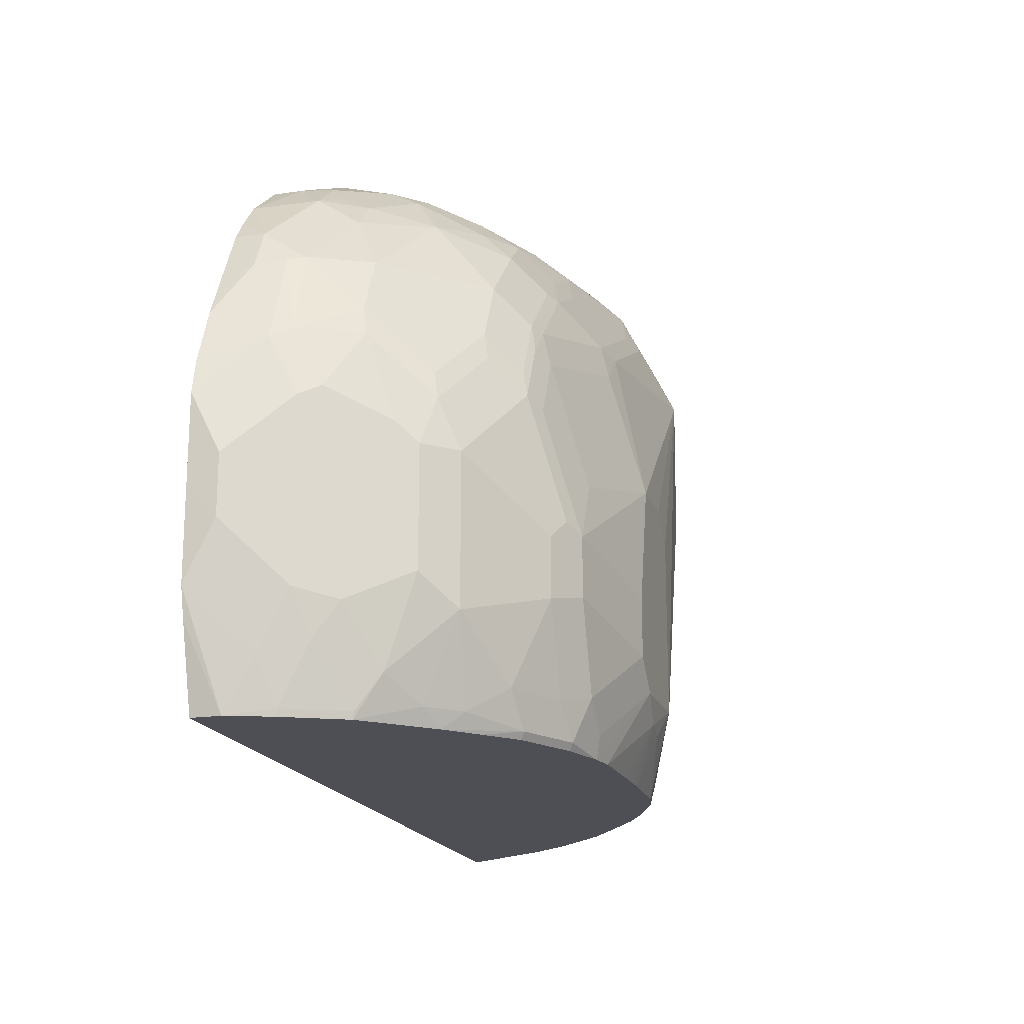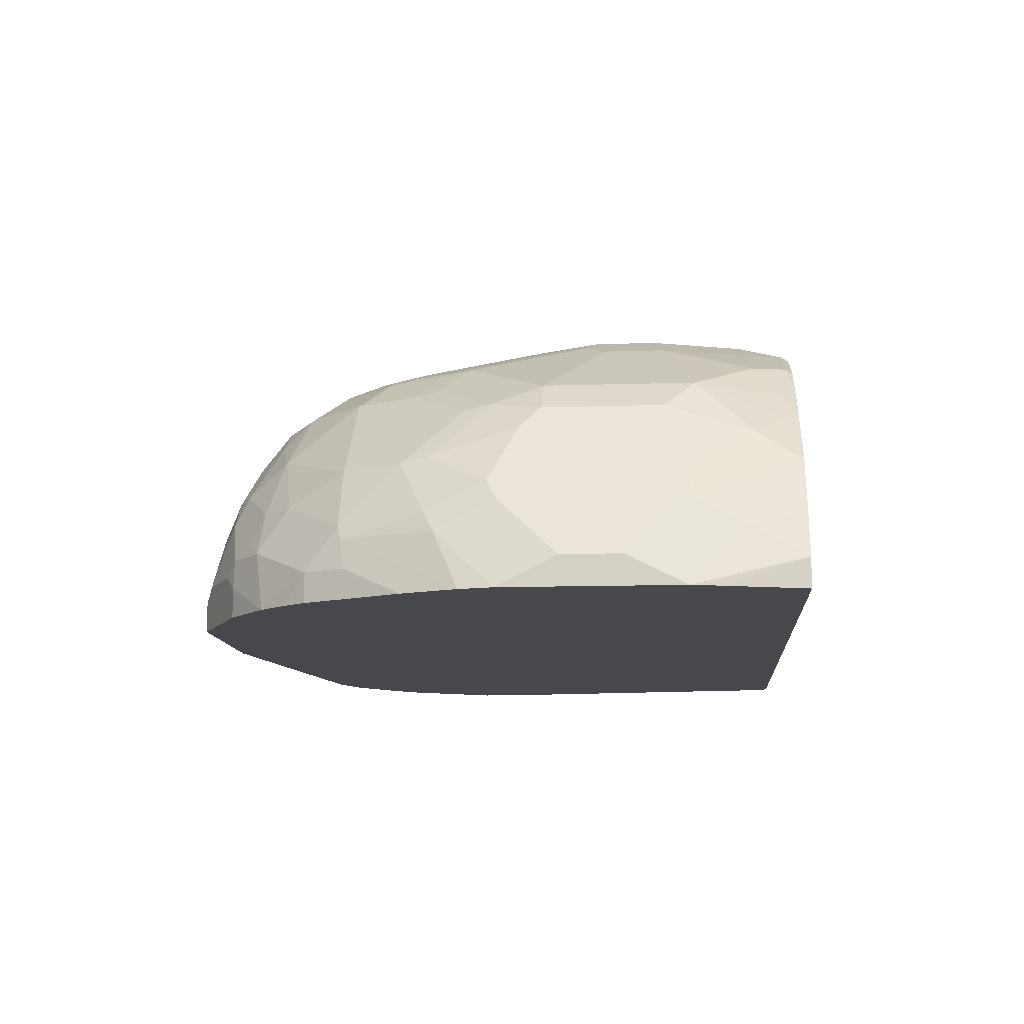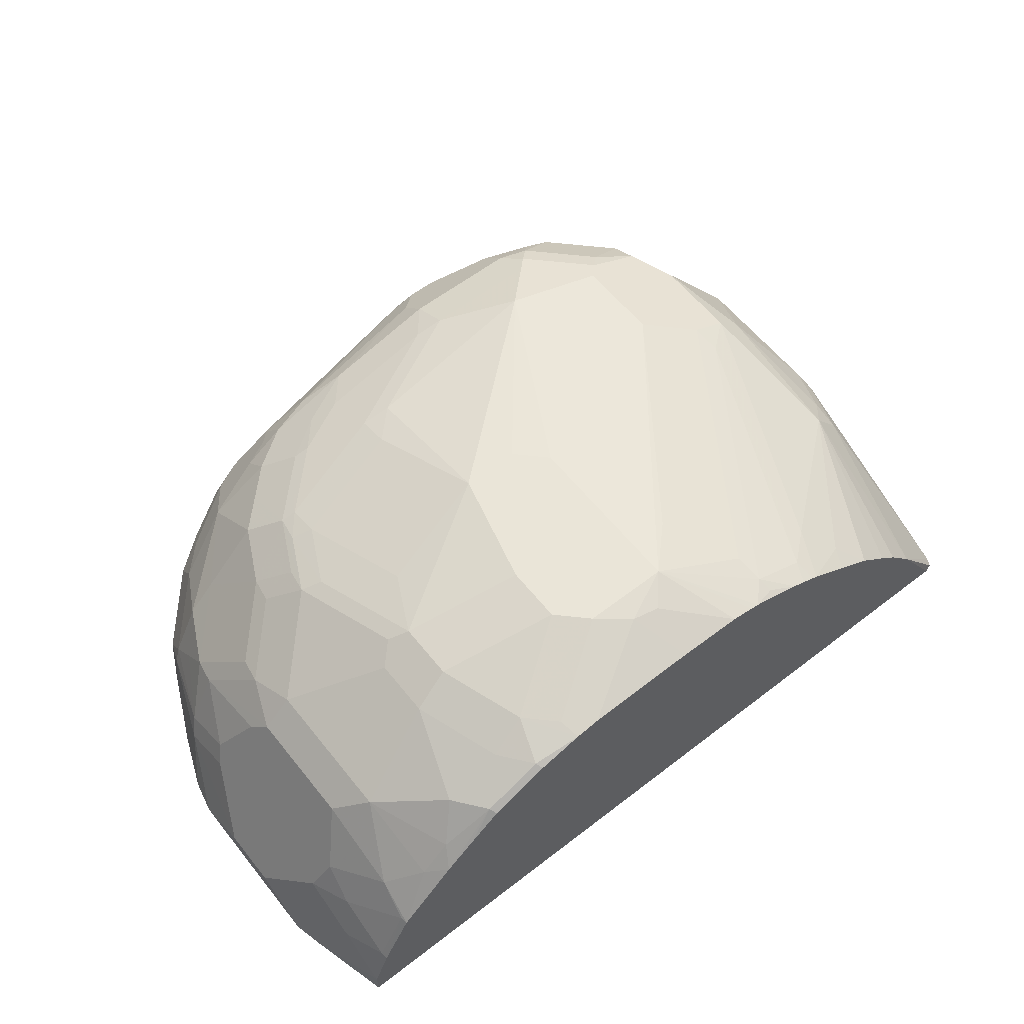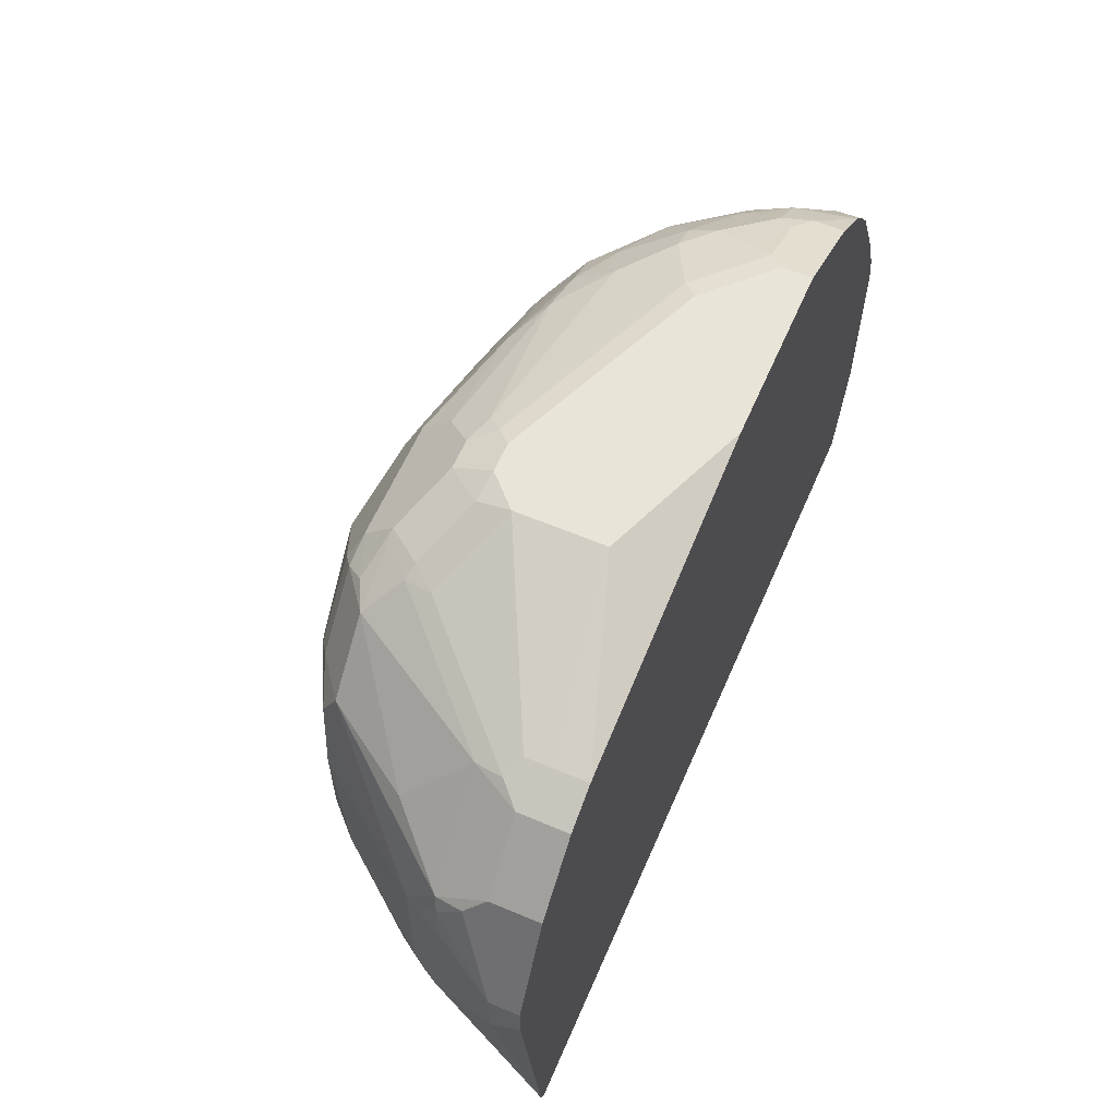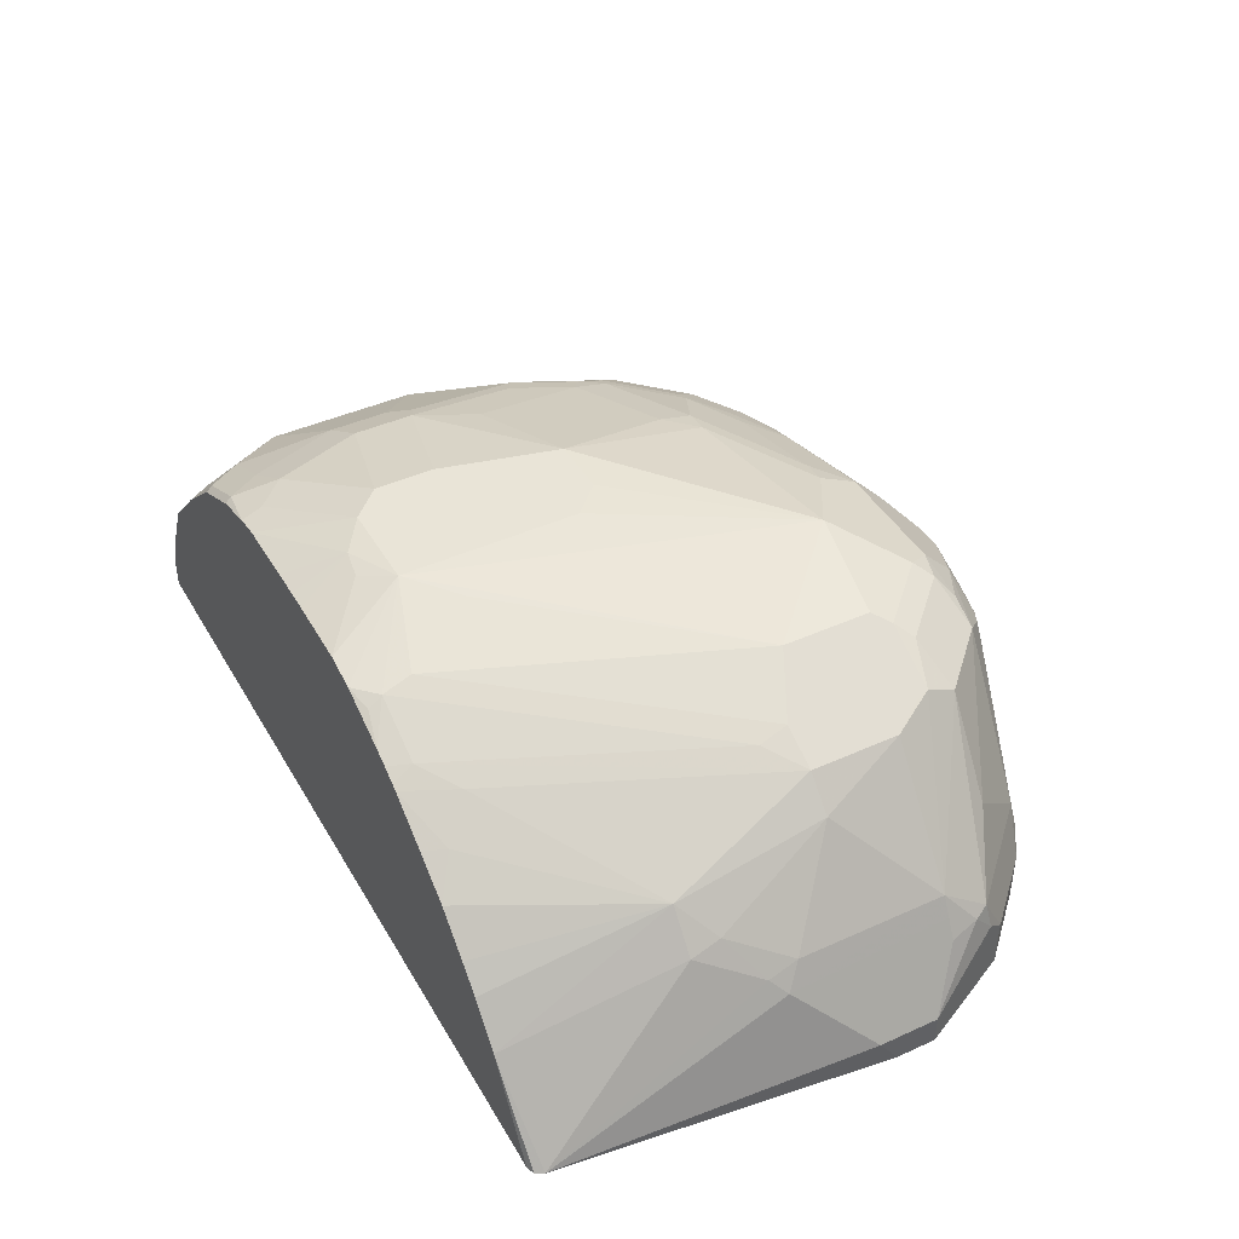
<metadata>
{"format":"obj","ext":"obj","renderer":"f3d","projection":"perspective","resolution":1024,"background":"white","views":[{"elev":-18.3,"azim":-73.8,"up":"+Y"},{"elev":-11.5,"azim":-85.5,"up":"+Z"},{"elev":59.4,"azim":-38.4,"up":"+Z"},{"elev":60.4,"azim":113.4,"up":"+Y"},{"elev":42.8,"azim":61.8,"up":"+Z"}]}
</metadata>
<code>
v -0.1759 0.1162 -0.01598
v -0.1919 0.1759 -0.03196
v -0.1879 0.1599 -0.03196
v -0.1759 0.1162 -0.03196
v -0.1672 0.1162 0.007249
v -0.1679 0.12 0.008007
v -0.1759 0.144 1.2e-07
v -0.1919 0.2079 -0.01598
v -0.1919 0.2239 -0.03196
v 0.2757 0.1162 -0.03196
v -0.1512 0.1162 0.03924
v -0.1519 0.12 0.04
v -0.1679 0.152 0.024
v -0.1759 0.176 0.016
v -0.1919 0.2399 -0.01598
v -0.1493 0.1866 0.06931
v -0.1919 0.2559 -0.03196
v 0.2805 0.1177 -0.03196
v 0.2457 0.1162 0.01741
v -0.1493 0.1386 0.05333
v -0.12 0.1162 0.07196
v -0.1306 0.1253 0.06664
v -0.1652 0.1706 0.03733
v -0.1919 0.2719 -0.03196
v -0.1493 0.2506 0.06931
v -0.1546 0.2612 0.05863
v -0.1706 0.2772 0.02667
v -0.1759 0.2719 0.016
v -0.1759 0.3039 1.2e-07
v -0.1333 0.1706 0.0853
v 0.2827 0.1223 -0.03196
v 0.2452 0.2079 0.06931
v 0.2285 0.1162 0.03874
v 0.2619 0.2079 0.04799
v -0.1032 0.1162 0.08721
v -0.08792 0.12 0.104
v -0.1146 0.1253 0.08263
v -0.1879 0.2899 -0.03196
v -0.1493 0.2985 0.05333
v -0.1546 0.3092 0.04267
v -0.1333 0.2506 0.0853
v -0.1386 0.2772 0.07463
v -0.1706 0.3092 0.01068
v -0.1559 0.3539 1.2e-07
v -0.1719 0.3219 -0.01598
v -0.1013 0.1386 0.1013
v -0.0853 0.1866 0.1173
v 0.3039 0.2988 -0.03196
v 0.3039 0.2879 -0.01598
v 0.2839 0.2479 0.024
v 0.2779 0.2399 0.03199
v 0.2166 0.1162 0.05085
v 0.2612 0.2239 0.05333
v 0.2452 0.2879 0.0853
v 0.2292 0.2879 0.1013
v 0.1652 0.144 0.1013
v 0.1812 0.128 0.0853
v 0.1973 0.1162 0.06931
v -0.08608 0.1162 0.1021
v -0.05594 0.12 0.1199
v -0.1759 0.3198 -0.03196
v -0.1519 0.3239 0.04
v -0.1173 0.2985 0.0853
v -0.0853 0.2186 0.1173
v -0.07463 0.2293 0.1226
v -0.09059 0.2932 0.1066
v -0.1359 0.2919 0.07196
v -0.1519 0.3399 0.024
v -0.1519 0.3558 0.008007
v -0.1493 0.3732 -0.01598
v -0.1546 0.3625 -0.01598
v -0.1599 0.3518 -0.01598
v -0.06929 0.1386 0.1173
v -0.04798 0.144 0.128
v -0.06395 0.1919 0.128
v 0.3039 0.3198 -0.03196
v 0.3039 0.3199 -0.01598
v 0.2825 0.3359 0.02667
v 0.2772 0.3359 0.03733
v 0.2772 0.2559 0.03733
v 0.2292 0.3359 0.1013
v 0.1973 0.3039 0.1173
v 0.2079 0.2879 0.112
v 0.2099 0.2719 0.1079
v 0.1459 0.128 0.1079
v 0.1515 0.1162 0.1009
v 0.1759 0.1162 0.08432
v -0.0541 0.1162 0.1181
v -0.02963 0.1162 0.1256
v -0.1706 0.3306 -0.03196
v -0.12 0.3239 0.07196
v -0.12 0.3558 0.056
v -0.1359 0.3558 0.04
v -0.1066 0.3092 0.09062
v -0.1039 0.3239 0.08795
v -0.06395 0.2239 0.128
v -0.07996 0.2879 0.112
v -0.08792 0.3079 0.104
v -0.07463 0.3252 0.1066
v -0.07196 0.3399 0.104
v -0.12 0.3879 0.024
v -0.1493 0.3732 -0.03196
v -0.1173 0.4052 1.2e-07
v -0.128 0.3998 -0.03196
v -0.1399 0.3859 -0.03196
v -0.1546 0.3625 -0.03196
v -0.03196 0.128 0.128
v 0.01604 0.16 0.1439
v 2.036e-05 0.176 0.1439
v 0.3038 0.3199 -0.03196
v 0.2825 0.3625 0.005338
v 0.2839 0.3518 0.01799
v 0.2879 0.3359 0.016
v 0.2932 0.3412 -0.03196
v 0.2799 0.3599 0.02001
v 0.2159 0.3758 0.09996
v 0.2159 0.3599 0.1079
v 0.2186 0.3518 0.1066
v 0.1973 0.3518 0.1173
v 0.1759 0.3039 0.128
v 0.1119 0.144 0.128
v 0.1139 0.128 0.1239
v 0.1327 0.1162 0.1109
v 0.1405 0.1162 0.107
v 0.1485 0.1162 0.1027
v -0.01595 0.1162 0.128
v -0.08792 0.3558 0.08795
v -0.08792 0.3958 0.056
v -0.04798 0.2559 0.128
v 2.036e-05 0.2079 0.1439
v 0.01604 0.2719 0.1439
v -0.06395 0.3199 0.112
v -0.06395 0.3379 0.1079
v -0.04798 0.3539 0.1079
v -0.03997 0.3718 0.104
v -0.07196 0.3718 0.08795
v -0.1039 0.4039 0.024
v -0.1039 0.4118 0.008007
v -0.09593 0.4218 1.2e-07
v -0.1013 0.4212 -0.01598
v -0.1013 0.4212 -0.03196
v 0.03467 0.1466 0.1413
v 0.06394 0.16 0.1439
v 0.2825 0.3625 -0.03196
v 0.2772 0.3732 -0.005321
v 0.2612 0.3892 -0.005321
v 0.2319 0.4078 0.02001
v 0.2479 0.3758 0.05198
v 0.1839 0.4078 0.09996
v 0.1919 0.3679 0.1179
v 0.1839 0.3599 0.1239
v 0.1759 0.3518 0.128
v 0.1199 0.3599 0.1399
v 0.08796 0.184 0.1399
v 0.1022 0.1162 0.1239
v 0.1159 0.12 0.1199
v 0.02026 0.1162 0.1288
v -0.05594 0.3879 0.08795
v -0.05594 0.4039 0.07196
v -0.07196 0.4198 0.04
v 2.036e-05 0.3359 0.128
v 0.01604 0.3518 0.128
v 0.04802 0.2719 0.1439
v 2.036e-05 0.3539 0.1239
v -0.03196 0.3699 0.1079
v -0.01595 0.3892 0.1013
v -0.03196 0.4052 0.0853
v -0.07196 0.4278 0.024
v -0.08792 0.4278 -0.007989
v -0.09059 0.4265 -0.01598
v -0.09059 0.4265 -0.03196
v 0.03574 0.1162 0.129
v 0.04749 0.1162 0.129
v 0.05001 0.144 0.1399
v 0.06394 0.2559 0.1439
v 0.08418 0.1162 0.128
v 0.09743 0.1162 0.125
v 0.2772 0.3732 -0.03196
v 0.2452 0.4052 -0.005321
v 0.2612 0.3892 -0.03196
v 0.2345 0.4105 0.005338
v 0.1706 0.4265 0.06931
v 0.1679 0.4238 0.08396
v 0.1439 0.4212 0.1013
v 0.1679 0.4078 0.1079
v 0.1599 0.3998 0.1179
v 0.1519 0.3918 0.1239
v 0.1599 0.3679 0.128
v 0.1439 0.3839 0.128
v 0.07996 0.3839 0.128
v -0.03997 0.4118 0.07196
v -0.05594 0.4278 0.04
v 0.06394 0.3858 0.1239
v 2.036e-05 0.3858 0.1079
v 0.01604 0.4052 0.1013
v -0.03196 0.4218 0.06397
v -0.007988 0.4118 0.08795
v -0.03997 0.4438 0.008007
v -0.05594 0.4438 -0.007989
v -0.06395 0.4378 1.2e-07
v -0.04798 0.4478 -0.01598
v -0.07996 0.4318 -0.01598
v -0.04798 0.4478 -0.03196
v 0.2452 0.4052 -0.03196
v 0.2239 0.4158 1.2e-07
v 0.1599 0.4318 0.06397
v 0.1599 0.4278 0.08196
v 0.1439 0.4052 0.1173
v 0.1119 0.4372 0.0853
v 0.07996 0.4052 0.1173
v -0.02396 0.4278 0.056
v -0.03196 0.4378 0.03199
v -0.02396 0.4438 0.024
v 0.07996 0.4212 0.1013
v 0.07996 0.4378 0.07996
v -0.01595 0.4478 0.016
v -0.03201 0.4478 -0.03196
v 0.224 0.4158 -0.03196
v 0.2239 0.4158 -0.01598
v 0.1279 0.4478 0.04799
v 0.1279 0.4438 0.06597
v 0.1119 0.4478 0.06397
v 0.09592 0.4372 0.0853
v 0.08796 0.4438 0.07196
v 0.09592 0.4478 0.06397
v 0.04797 0.4478 -0.03196
v 0.2239 0.4158 -0.03196
v 0.1279 0.4478 1.2e-07
f 126 157 142
f 127 136 128
f 128 136 158
f 128 158 159
f 129 131 161
f 128 160 137
f 129 161 132
f 123 156 155
f 131 162 161
f 128 159 160
f 122 143 155
f 117 151 119
f 122 155 156
f 121 143 122
f 121 154 143
f 120 154 121
f 120 143 154
f 120 153 143
f 120 152 153
f 119 151 152
f 117 150 151
f 117 119 118
f 131 163 153
f 116 150 117
f 122 156 123
f 131 153 162
f 143 174 176
f 132 164 133
f 145 180 146
f 145 178 180
f 143 153 175
f 143 177 155
f 143 176 177
f 116 149 150
f 142 174 143
f 142 173 174
f 142 172 173
f 142 157 172
f 140 171 141
f 140 170 171
f 140 169 170
f 139 168 169
f 139 169 140
f 138 168 139
f 137 168 138
f 137 160 168
f 135 158 136
f 135 167 158
f 135 166 167
f 135 165 166
f 134 164 165
f 134 165 135
f 133 164 134
f 132 161 164
f 116 148 149
f 101 128 137
f 115 147 148
f 96 130 131
f 96 129 97
f 95 100 127
f 95 98 100
f 93 128 101
f 92 128 93
f 92 127 128
f 92 95 127
f 91 95 92
f 89 108 107
f 89 126 108
f 96 131 129
f 85 125 86
f 85 123 124
f 85 122 123
f 84 122 85
f 83 122 84
f 83 121 122
f 83 120 121
f 82 152 120
f 82 119 152
f 81 118 119
f 81 117 118
f 146 179 147
f 85 124 125
f 79 117 81
f 97 129 132
f 97 132 99
f 115 146 147
f 115 145 146
f 111 115 112
f 111 145 115
f 111 178 145
f 111 144 178
f 108 126 142
f 108 130 109
f 108 131 130
f 108 163 131
f 108 175 163
f 108 143 175
f 108 142 143
f 104 140 141
f 103 140 104
f 103 139 140
f 103 138 139
f 103 137 138
f 101 137 103
f 100 136 127
f 100 135 136
f 100 134 135
f 100 133 134
f 99 133 100
f 99 132 133
f 115 148 116
f 146 180 204
f 204 218 219
f 147 179 181
f 201 222 220
f 201 225 222
f 201 216 225
f 201 213 216
f 198 201 199
f 198 213 201
f 197 214 215
f 196 215 211
f 196 197 215
f 195 214 197
f 195 210 214
f 201 220 228
f 193 195 194
f 192 212 213
f 192 211 212
f 192 196 211
f 191 196 192
f 190 210 193
f 189 210 190
f 189 208 210
f 187 189 188
f 187 208 189
f 186 208 187
f 185 208 186
f 193 210 195
f 201 228 226
f 201 226 217
f 201 217 203
f 79 116 117
f 226 228 227
f 223 225 224
f 220 222 221
f 219 227 228
f 218 227 219
f 215 223 224
f 214 223 215
f 213 225 216
f 213 224 225
f 211 224 213
f 211 215 224
f 211 213 212
f 210 223 214
f 209 225 223
f 209 222 225
f 209 221 222
f 208 223 210
f 208 209 223
f 207 221 209
f 207 220 221
f 206 220 207
f 205 228 220
f 205 219 228
f 205 220 206
f 184 209 208
f 146 204 179
f 184 207 209
f 183 207 184
f 162 190 164
f 161 162 164
f 160 192 168
f 159 192 160
f 159 191 192
f 159 167 191
f 158 167 159
f 153 163 175
f 153 190 162
f 153 189 190
f 153 188 189
f 164 190 193
f 152 188 153
f 151 187 188
f 150 187 151
f 150 186 187
f 149 186 150
f 149 185 186
f 149 184 185
f 149 183 184
f 147 149 148
f 147 183 149
f 147 182 183
f 147 181 182
f 151 188 152
f 164 193 165
f 165 193 194
f 165 194 195
f 182 207 183
f 182 206 207
f 181 206 182
f 181 205 206
f 179 205 181
f 179 219 205
f 179 204 219
f 173 176 174
f 171 201 203
f 171 202 201
f 170 202 171
f 169 202 170
f 169 201 202
f 169 199 201
f 169 200 199
f 168 200 169
f 168 199 200
f 168 198 199
f 168 213 198
f 168 192 213
f 167 197 196
f 167 195 197
f 167 196 191
f 166 195 167
f 165 195 166
f 184 208 185
f 79 115 116
f 55 82 120
f 78 112 79
f 15 26 27
f 15 25 26
f 15 24 17
f 14 23 16
f 13 23 14
f 12 23 13
f 12 20 23
f 11 22 20
f 11 21 22
f 11 20 12
f 10 18 19
f 15 27 28
f 8 25 15
f 8 14 16
f 8 17 9
f 8 15 17
f 7 14 8
f 6 14 7
f 6 13 14
f 6 12 13
f 5 12 6
f 5 11 12
f 2 7 8
f 2 4 3
f 8 16 25
f 2 10 4
f 15 28 29
f 16 23 20
f 29 45 38
f 29 44 45
f 29 43 44
f 27 40 43
f 27 29 28
f 27 43 29
f 26 40 27
f 25 42 39
f 25 41 42
f 25 40 26
f 25 39 40
f 15 29 24
f 24 29 38
f 21 37 22
f 21 36 37
f 21 35 36
f 20 22 30
f 19 34 32
f 19 31 34
f 19 32 33
f 18 31 19
f 16 41 25
f 16 30 41
f 16 20 30
f 22 37 30
f 2 18 10
f 2 31 18
f 2 48 31
f 1 35 21
f 1 59 35
f 1 88 59
f 1 89 88
f 1 126 89
f 1 157 126
f 1 172 157
f 1 173 172
f 1 176 173
f 1 177 176
f 1 155 177
f 1 21 11
f 1 123 155
f 1 125 124
f 1 86 125
f 1 87 86
f 1 58 87
f 1 52 58
f 1 33 52
f 1 19 33
f 1 10 19
f 1 4 10
f 1 3 4
f 1 2 3
f 1 124 123
f 1 11 5
f 1 5 6
f 1 6 7
f 2 76 48
f 2 110 76
f 2 114 110
f 2 144 114
f 2 178 144
f 2 180 178
f 2 204 180
f 2 227 218
f 2 226 227
f 2 217 226
f 2 203 217
f 2 171 203
f 2 141 171
f 2 104 141
f 2 105 104
f 2 102 105
f 2 106 102
f 2 90 106
f 2 61 90
f 2 38 61
f 2 24 38
f 2 17 24
f 2 9 17
f 2 8 9
f 1 7 2
f 30 37 46
f 30 46 47
f 2 218 204
f 30 64 41
f 66 98 95
f 65 97 66
f 65 96 97
f 63 95 67
f 63 94 95
f 63 66 94
f 62 93 68
f 62 92 93
f 62 91 92
f 62 67 91
f 61 71 90
f 66 95 94
f 61 72 71
f 60 89 74
f 60 88 89
f 57 87 58
f 57 86 87
f 56 86 57
f 56 85 86
f 55 85 56
f 55 84 85
f 55 83 84
f 55 120 83
f 79 112 115
f 60 74 73
f 66 97 99
f 66 99 100
f 66 100 98
f 30 47 64
f 78 113 112
f 77 144 111
f 77 114 144
f 77 110 114
f 77 113 78
f 77 112 113
f 77 111 112
f 76 110 77
f 75 130 96
f 75 109 130
f 74 109 75
f 74 108 109
f 74 107 108
f 74 89 107
f 71 106 90
f 70 105 102
f 70 104 105
f 70 103 104
f 70 101 103
f 70 106 71
f 70 102 106
f 69 101 70
f 69 93 101
f 67 95 91
f 55 119 82
f 55 81 119
f 68 93 69
f 54 80 79
f 41 64 65
f 41 63 42
f 40 62 43
f 39 42 62
f 39 62 40
f 38 45 61
f 36 73 46
f 36 60 73
f 36 88 60
f 36 59 88
f 36 46 37
f 34 51 53
f 32 58 52
f 32 57 58
f 32 56 57
f 32 55 56
f 32 54 55
f 32 53 54
f 32 34 53
f 32 52 33
f 31 51 34
f 31 50 51
f 31 49 50
f 54 79 81
f 31 48 49
f 41 65 66
f 41 66 63
f 35 59 36
f 42 67 62
f 54 81 55
f 53 80 54
f 42 63 67
f 51 80 53
f 50 80 51
f 50 79 80
f 50 78 79
f 50 77 78
f 48 77 49
f 48 76 77
f 47 65 64
f 47 96 65
f 47 75 96
f 49 77 50
f 47 74 75
f 47 73 74
f 46 73 47
f 45 72 61
f 43 62 68
f 44 72 45
f 44 71 72
f 44 70 71
f 44 69 70
f 43 69 44
f 43 68 69

</code>
